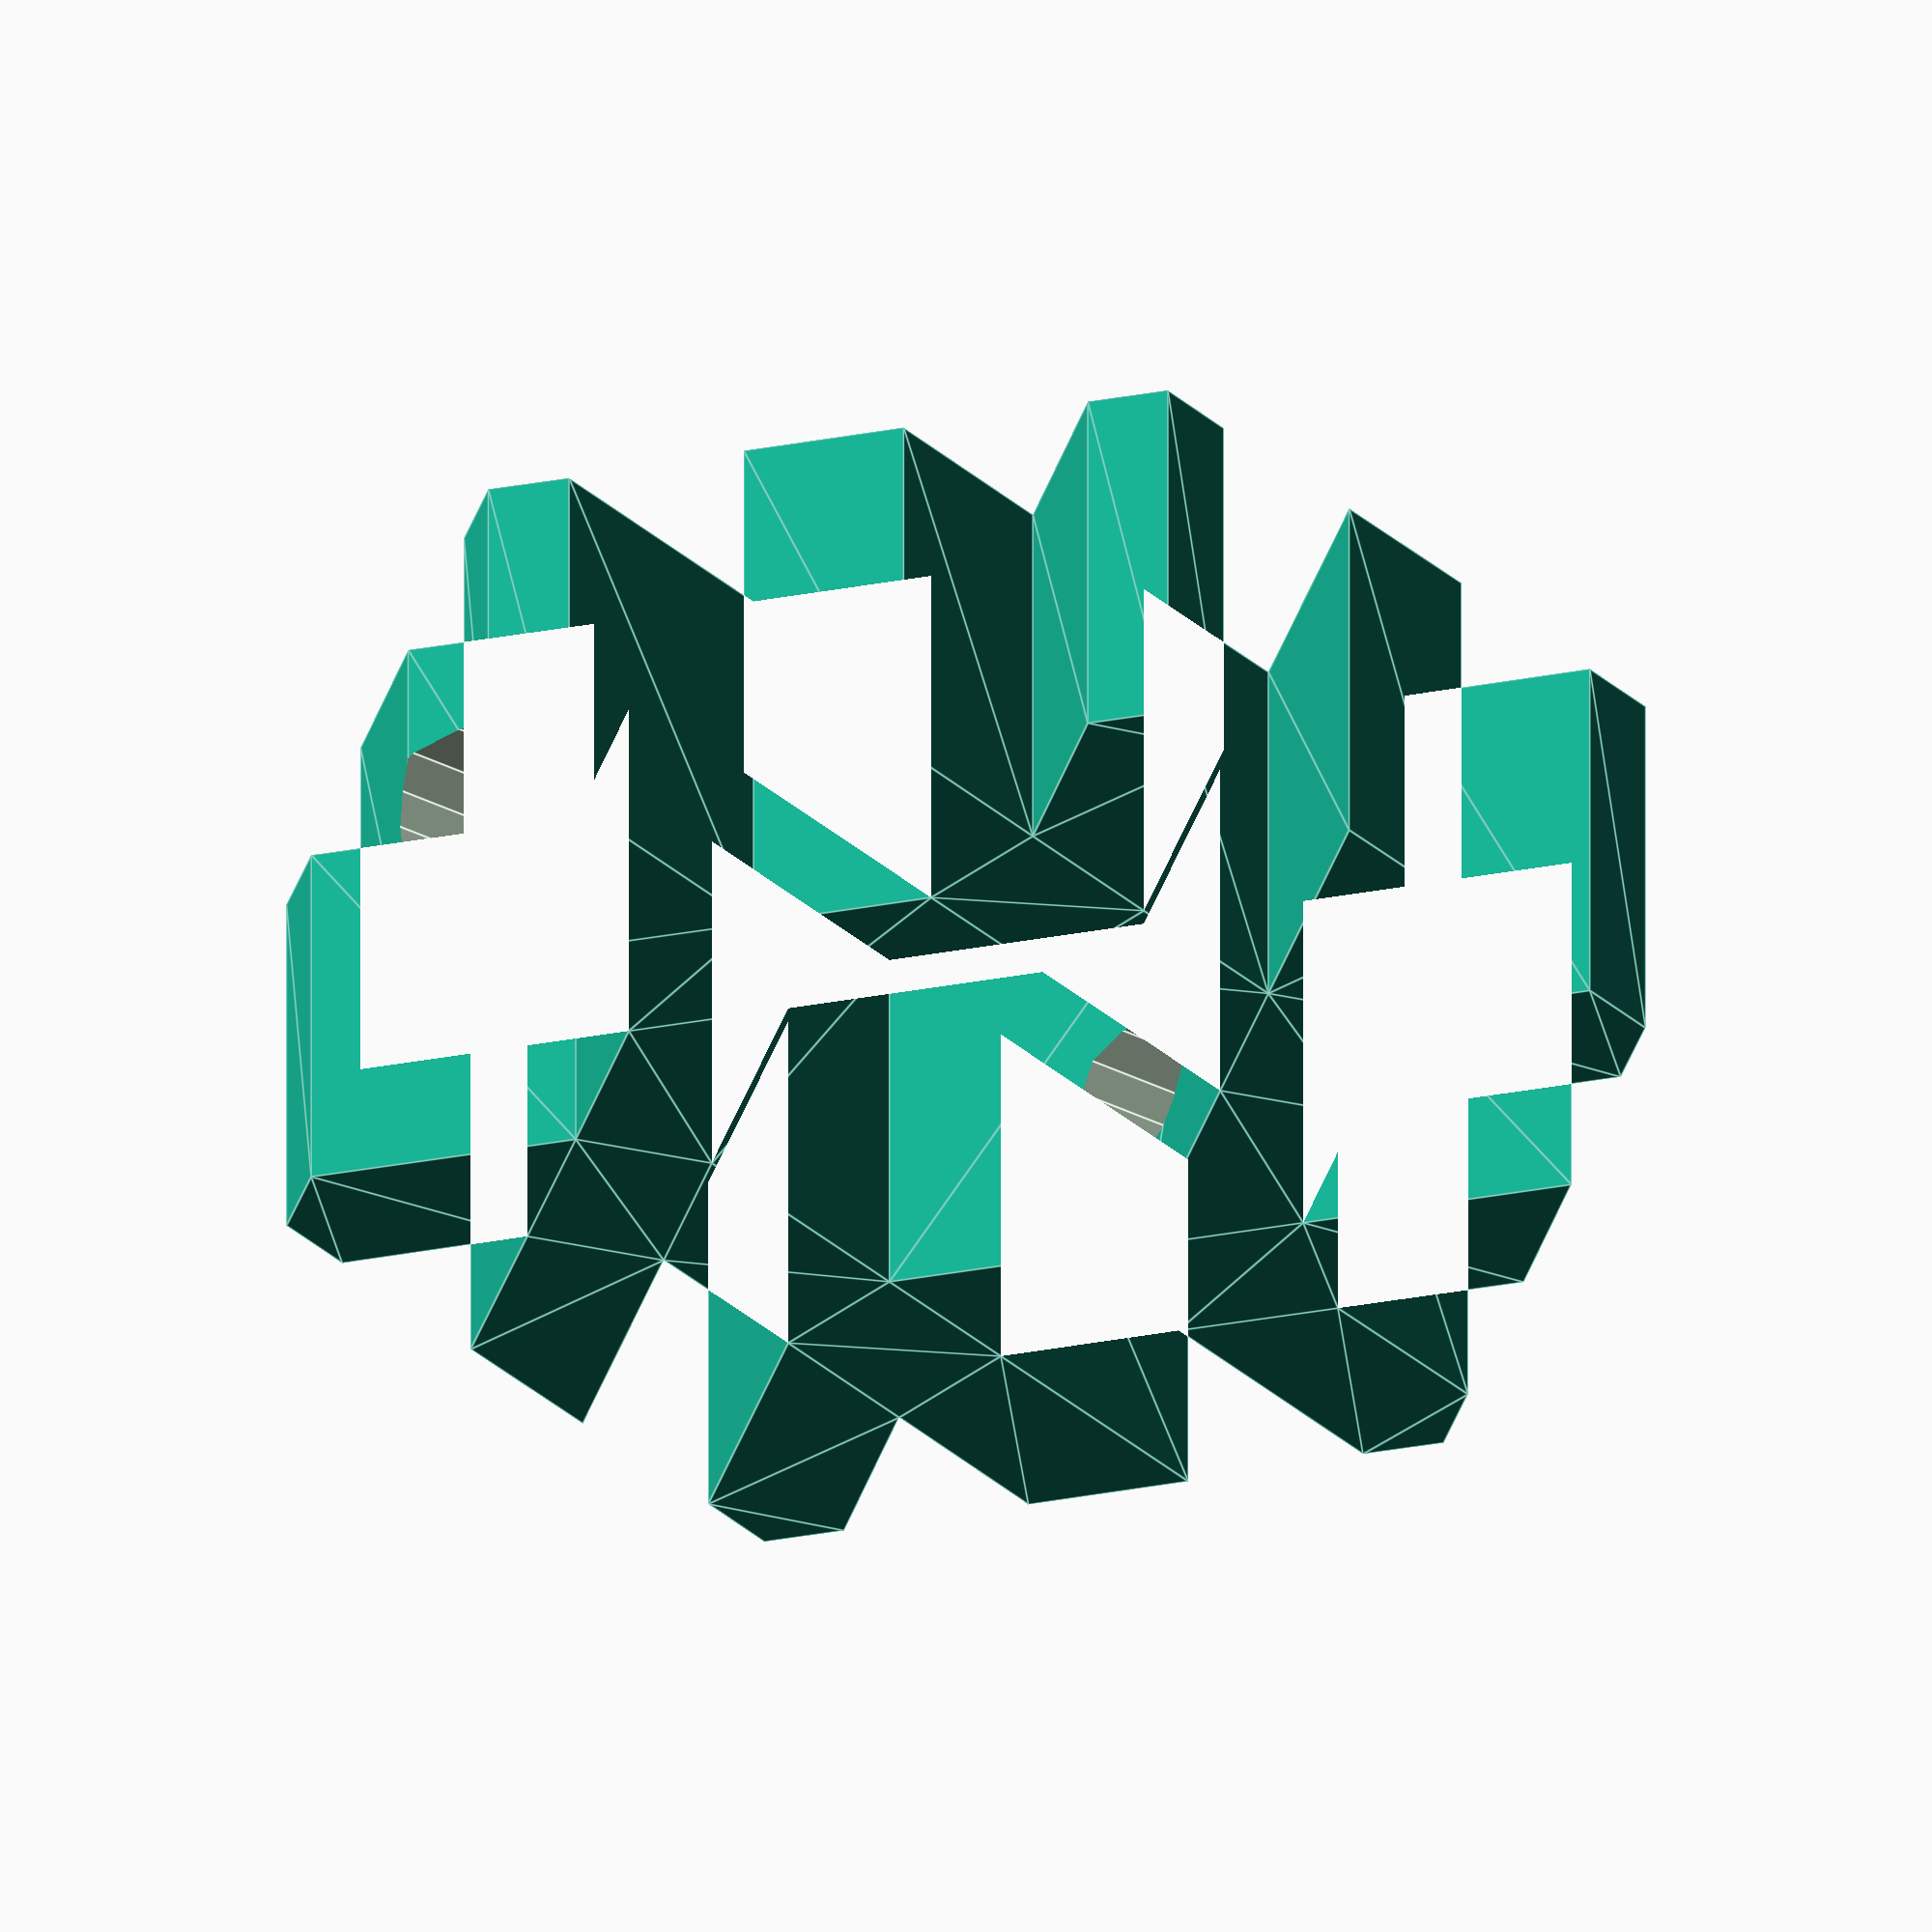
<openscad>
// Height of pearl in mm (before scaled down)
pearlHeight = 40;

// Pearl hole diameter in mm (before scaled down)
pearlHoleDiameter = 20;

// Scale factor to resize the final object
scaleFactor = 0.125;

// Rounding of edges
$fn = $preview ? 16 : 128;

// Build a nix lambda
module nixLambda() {
  polygon([
    [4,0],
    [0,7],
    [13.2,29.9],
    [3.8,46],
    [11.7,59.9],
    [46.4,0.1],
    [30.4,0],
    [21.15,16.1],
    [12,0]
  ]);
}

// Vase
scale([scaleFactor, scaleFactor, scaleFactor])
difference() {
  linear_extrude(height=pearlHeight) union() {
    nixLambda();

    translate([70,-3,0]) rotate([0,0,60])
    nixLambda();

    translate([70,-3,0]) rotate([0,0,60])
    translate([70,-3,0]) rotate([0,0,60])
    nixLambda();

    translate([70,-3,0]) rotate([0,0,60])
    translate([70,-3,0]) rotate([0,0,60])
    translate([70,-3,0]) rotate([0,0,60])
    nixLambda();

    translate([70,-3,0]) rotate([0,0,60])
    translate([70,-3,0]) rotate([0,0,60])
    translate([70,-3,0]) rotate([0,0,60])
    translate([70,-3,0]) rotate([0,0,60])
    nixLambda();

    translate([70,-3,0]) rotate([0,0,60])
    translate([70,-3,0]) rotate([0,0,60])
    translate([70,-3,0]) rotate([0,0,60])
    translate([70,-3,0]) rotate([0,0,60])
    translate([70,-3,0]) rotate([0,0,60])
    nixLambda();
  }

  translate([20,-10,pearlHeight/2])
  rotate([-90,0,-15])
  cylinder(h=150, d=pearlHoleDiameter);
}
</openscad>
<views>
elev=128.4 azim=287.2 roll=180.0 proj=o view=edges
</views>
